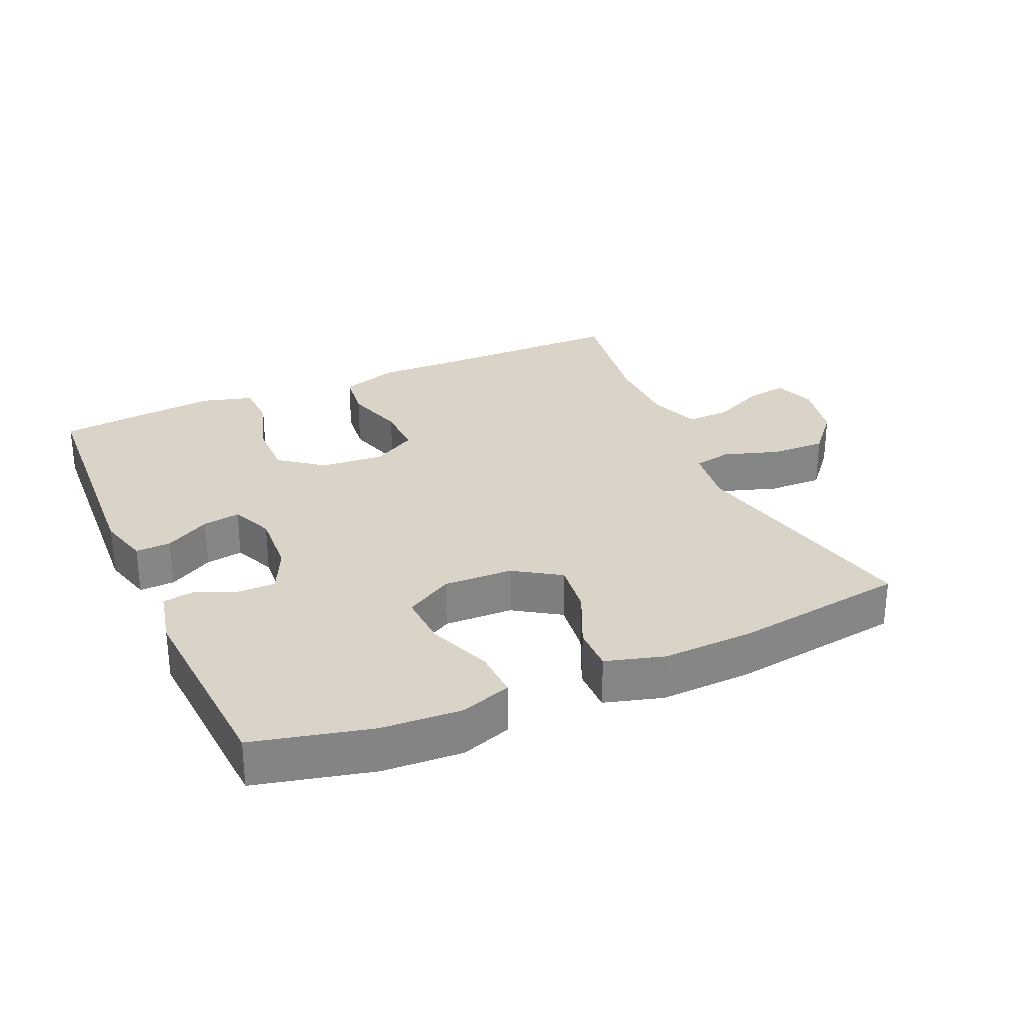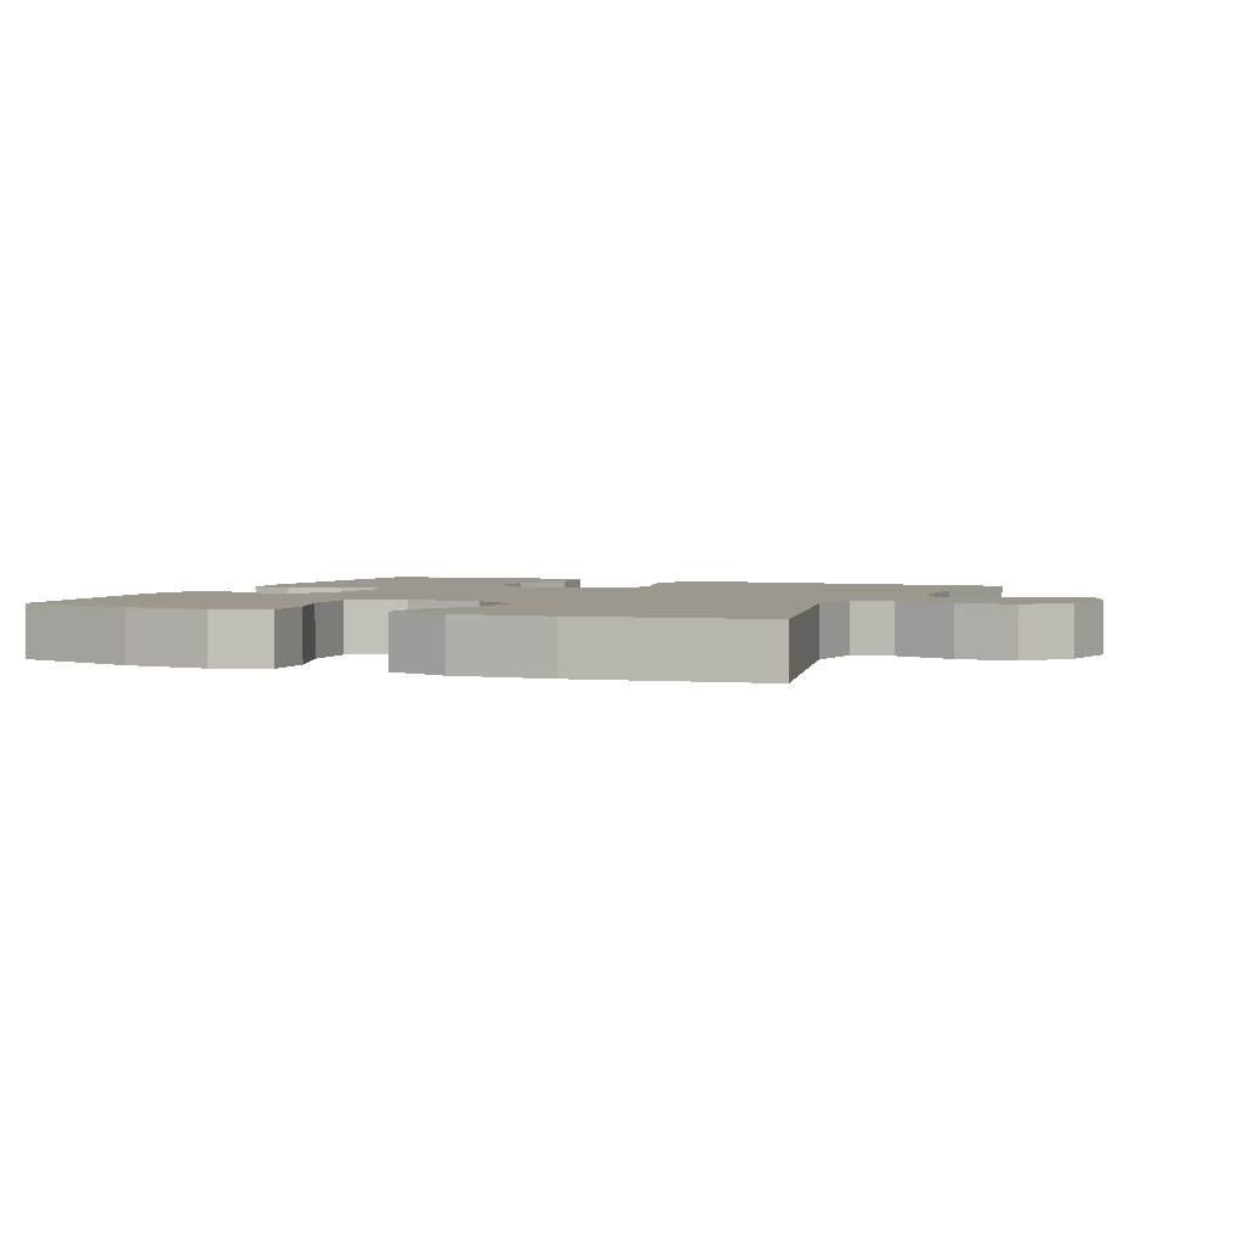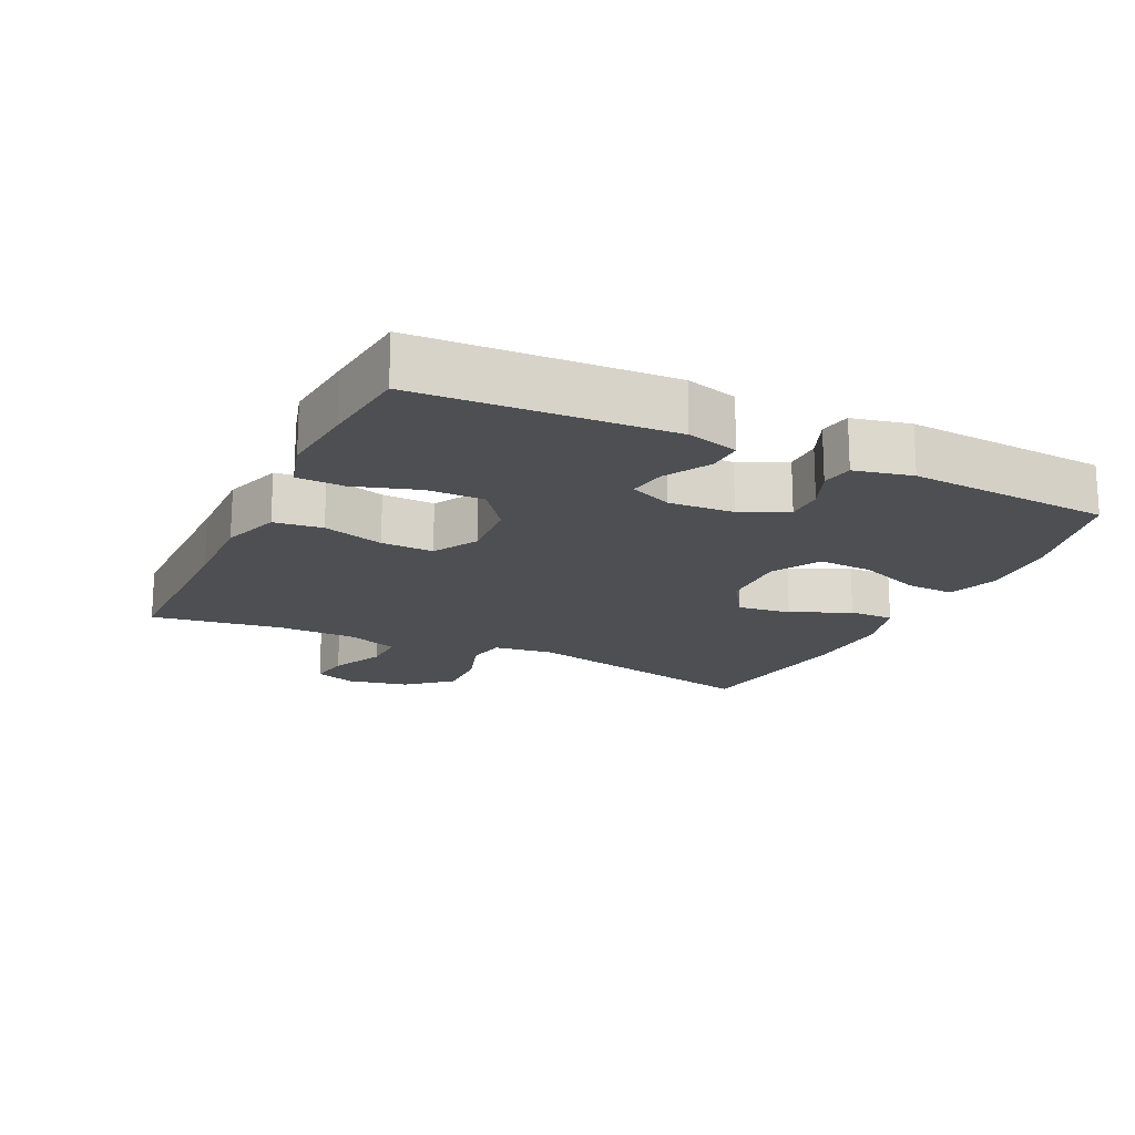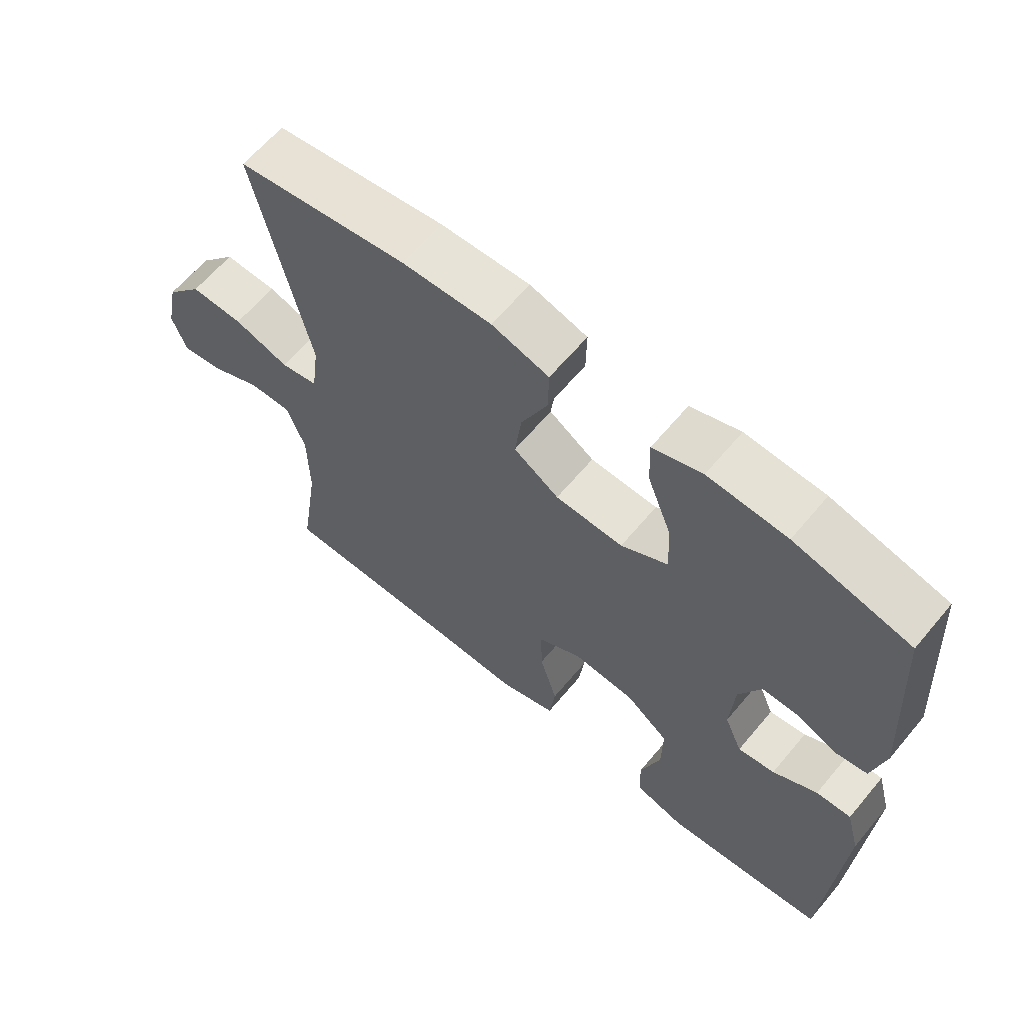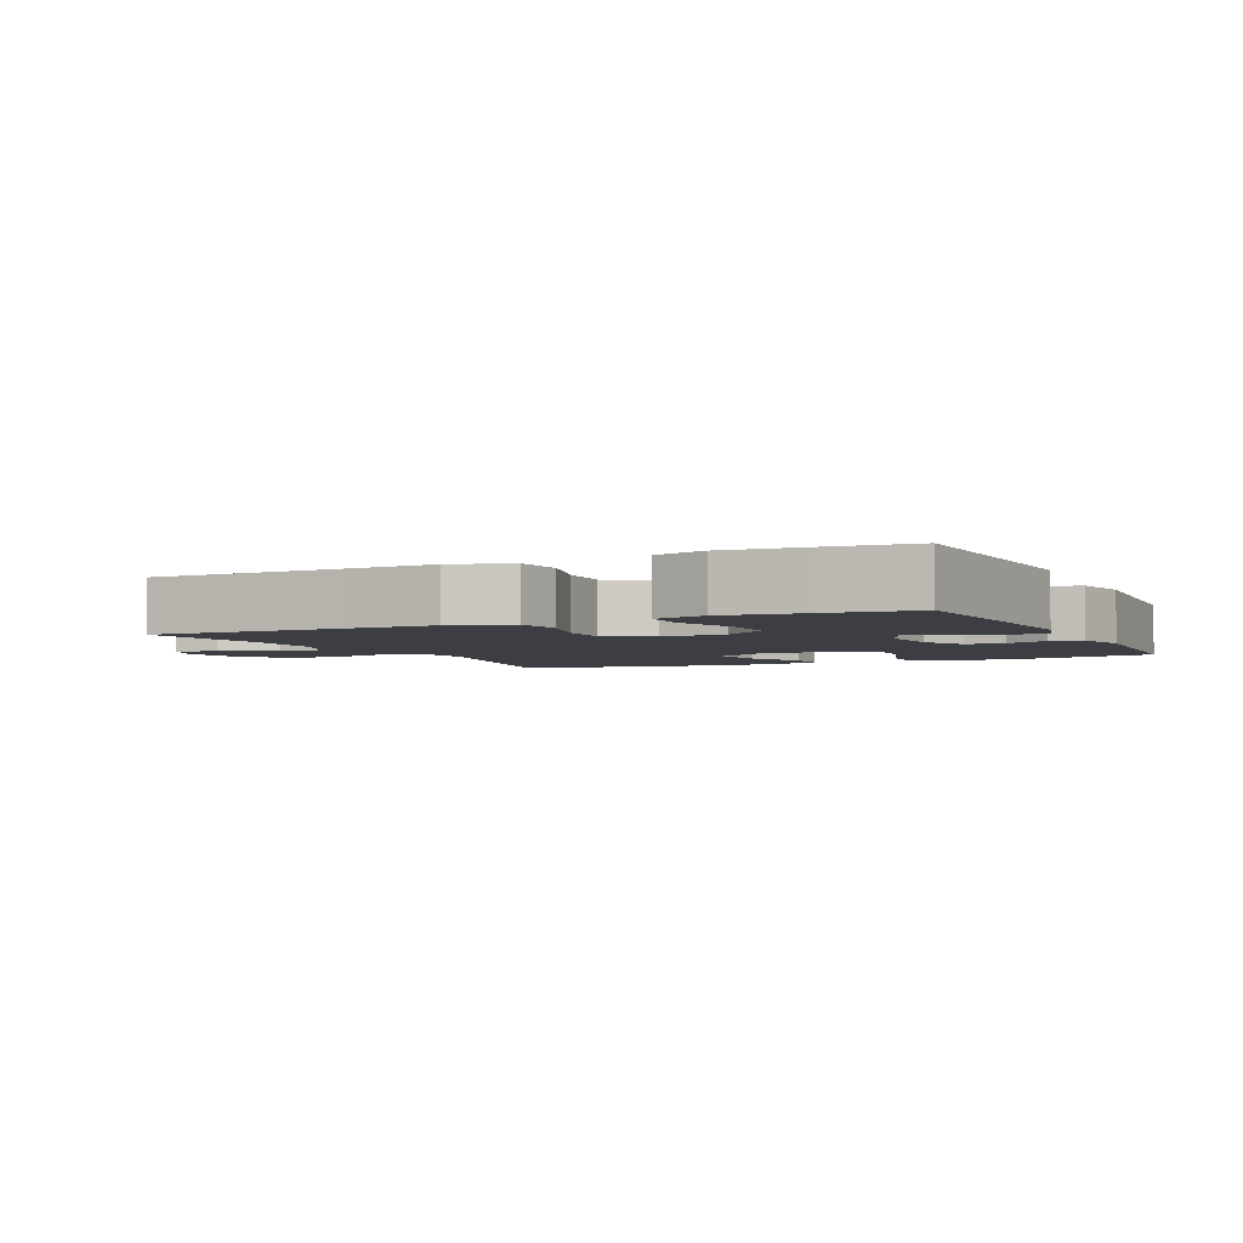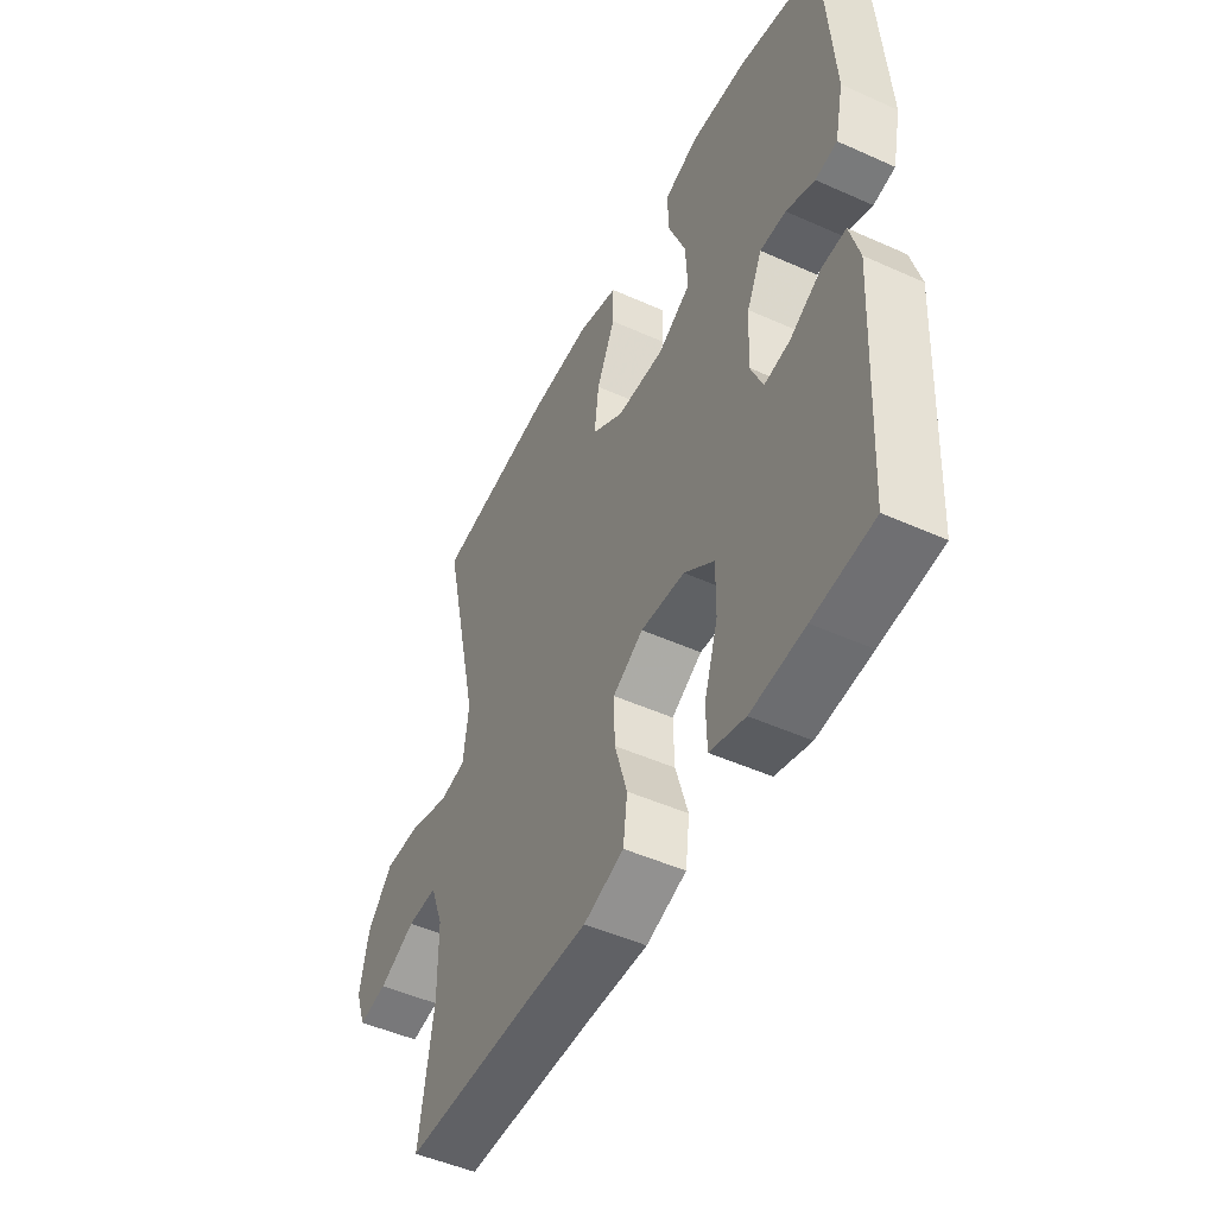
<metadata>
{"format":"obj","ext":"obj","renderer":"f3d","projection":"perspective","resolution":1024,"background":"white","views":[{"elev":28.8,"azim":-23.9,"up":"+Y"},{"elev":3.1,"azim":22.3,"up":"+Y"},{"elev":-17.9,"azim":-115.6,"up":"+Y"},{"elev":63.2,"azim":-140.1,"up":"+Z"},{"elev":-3.7,"azim":-154.6,"up":"+Y"},{"elev":-49.0,"azim":-116.5,"up":"+Z"}]}
</metadata>
<code>
v -0.5 0.07 -0.5
v -0.521 0.07 -0.127
v -0.5 0.07 -0.05
v -0.447 0.07 -0.052
v -0.38 0.07 -0.09
v -0.324 0.07 -0.099
v -0.297 0.07 -0.036
v -0.303 0.07 0.061
v -0.336 0.07 0.13
v -0.392 0.07 0.13
v -0.454 0.07 0.104
v -0.501 0.07 0.112
v -0.52 0.07 0.198
v -0.5 0.07 0.5
v -0.325 0.07 0.542
v -0.205 0.07 0.549
v -0.13 0.07 0.523
v -0.133 0.07 0.451
v -0.17 0.07 0.356
v -0.174 0.07 0.275
v -0.103 0.07 0.234
v 0 0.07 0.237
v 0.069 0.07 0.282
v 0.059 0.07 0.362
v 0.019 0.07 0.45
v 0.018 0.07 0.517
v 0.105 0.07 0.542
v 0.241 0.07 0.537
v 0.5 0.07 0.5
v 0.418 0.07 0.133
v 0.43 0.07 0.043
v 0.487 0.07 0.032
v 0.571 0.07 0.059
v 0.652 0.07 0.061
v 0.708 0.07 -0.004
v 0.727 0.07 -0.096
v 0.705 0.07 -0.158
v 0.643 0.07 -0.148
v 0.564 0.07 -0.111
v 0.499 0.07 -0.109
v 0.471 0.07 -0.185
v 0.47 0.07 -0.305
v 0.5 0.07 -0.5
v 0.217 0.07 -0.501
v 0.086 0.07 -0.504
v -0.001 0.07 -0.475
v -0.01 0.07 -0.403
v 0.017 0.07 -0.312
v 0.019 0.07 -0.234
v -0.047 0.07 -0.196
v -0.142 0.07 -0.203
v -0.207 0.07 -0.253
v -0.206 0.07 -0.338
v -0.176 0.07 -0.433
v -0.178 0.07 -0.503
v -0.254 0.07 -0.525
v -0.37 0.07 -0.514
v -0.5 0 -0.5
v -0.521 0 -0.127
v -0.5 0 -0.05
v -0.447 0 -0.052
v -0.38 0 -0.09
v -0.324 0 -0.099
v -0.297 0 -0.036
v -0.303 0 0.061
v -0.336 0 0.13
v -0.392 0 0.13
v -0.454 0 0.104
v -0.501 0 0.112
v -0.52 0 0.198
v -0.5 0 0.5
v -0.325 0 0.542
v -0.205 0 0.549
v -0.13 0 0.523
v -0.133 0 0.451
v -0.17 0 0.356
v -0.174 0 0.275
v -0.103 0 0.234
v 0 0 0.237
v 0.069 0 0.282
v 0.059 0 0.362
v 0.019 0 0.45
v 0.018 0 0.517
v 0.105 0 0.542
v 0.241 0 0.537
v 0.5 0 0.5
v 0.418 0 0.133
v 0.43 0 0.043
v 0.487 0 0.032
v 0.571 0 0.059
v 0.652 0 0.061
v 0.708 0 -0.004
v 0.727 0 -0.096
v 0.705 0 -0.158
v 0.643 0 -0.148
v 0.564 0 -0.111
v 0.499 0 -0.109
v 0.471 0 -0.185
v 0.47 0 -0.305
v 0.5 0 -0.5
v 0.217 0 -0.501
v 0.086 0 -0.504
v -0.001 0 -0.475
v -0.01 0 -0.403
v 0.017 0 -0.312
v 0.019 0 -0.234
v -0.047 0 -0.196
v -0.142 0 -0.203
v -0.207 0 -0.253
v -0.206 0 -0.338
v -0.176 0 -0.433
v -0.178 0 -0.503
v -0.254 0 -0.525
v -0.37 0 -0.514
f 53 54 55 56
f 52 53 56 57
f 45 46 47 48
f 44 45 48 49
f 42 43 44 49
f 41 42 49 50
f 36 37 38 39
f 36 39 40
f 35 36 40
f 32 33 34 35
f 32 35 40
f 31 32 40 41
f 27 28 29 30
f 27 30 31
f 24 25 26 27
f 23 24 27 31
f 22 23 31 41
f 16 17 18 19
f 16 19 20
f 15 16 20
f 14 15 20
f 13 14 20
f 10 11 12 13
f 9 10 13 20
f 8 9 20 21
f 2 3 4 5
f 2 5 6
f 52 57 1 2
f 51 52 2 6
f 50 51 6 7
f 21 22 41 50
f 7 8 21 50
f 113 112 111 110
f 114 113 110 109
f 105 104 103 102
f 106 105 102 101
f 106 101 100 99
f 107 106 99 98
f 96 95 94 93
f 97 96 93
f 97 93 92
f 92 91 90 89
f 97 92 89
f 98 97 89 88
f 87 86 85 84
f 88 87 84
f 84 83 82 81
f 88 84 81 80
f 98 88 80 79
f 76 75 74 73
f 77 76 73
f 77 73 72
f 77 72 71
f 77 71 70
f 70 69 68 67
f 77 70 67 66
f 78 77 66 65
f 62 61 60 59
f 63 62 59
f 59 58 114 109
f 63 59 109 108
f 64 63 108 107
f 107 98 79 78
f 107 78 65 64
f 1 58 59 2
f 2 59 60 3
f 3 60 61 4
f 4 61 62 5
f 5 62 63 6
f 6 63 64 7
f 7 64 65 8
f 8 65 66 9
f 9 66 67 10
f 10 67 68 11
f 11 68 69 12
f 12 69 70 13
f 13 70 71 14
f 14 71 72 15
f 15 72 73 16
f 16 73 74 17
f 17 74 75 18
f 18 75 76 19
f 19 76 77 20
f 20 77 78 21
f 21 78 79 22
f 22 79 80 23
f 23 80 81 24
f 24 81 82 25
f 25 82 83 26
f 26 83 84 27
f 27 84 85 28
f 28 85 86 29
f 29 86 87 30
f 30 87 88 31
f 31 88 89 32
f 32 89 90 33
f 33 90 91 34
f 34 91 92 35
f 35 92 93 36
f 36 93 94 37
f 37 94 95 38
f 38 95 96 39
f 39 96 97 40
f 40 97 98 41
f 41 98 99 42
f 42 99 100 43
f 43 100 101 44
f 44 101 102 45
f 45 102 103 46
f 46 103 104 47
f 47 104 105 48
f 48 105 106 49
f 49 106 107 50
f 50 107 108 51
f 51 108 109 52
f 52 109 110 53
f 53 110 111 54
f 54 111 112 55
f 55 112 113 56
f 56 113 114 57
f 57 114 58 1

</code>
